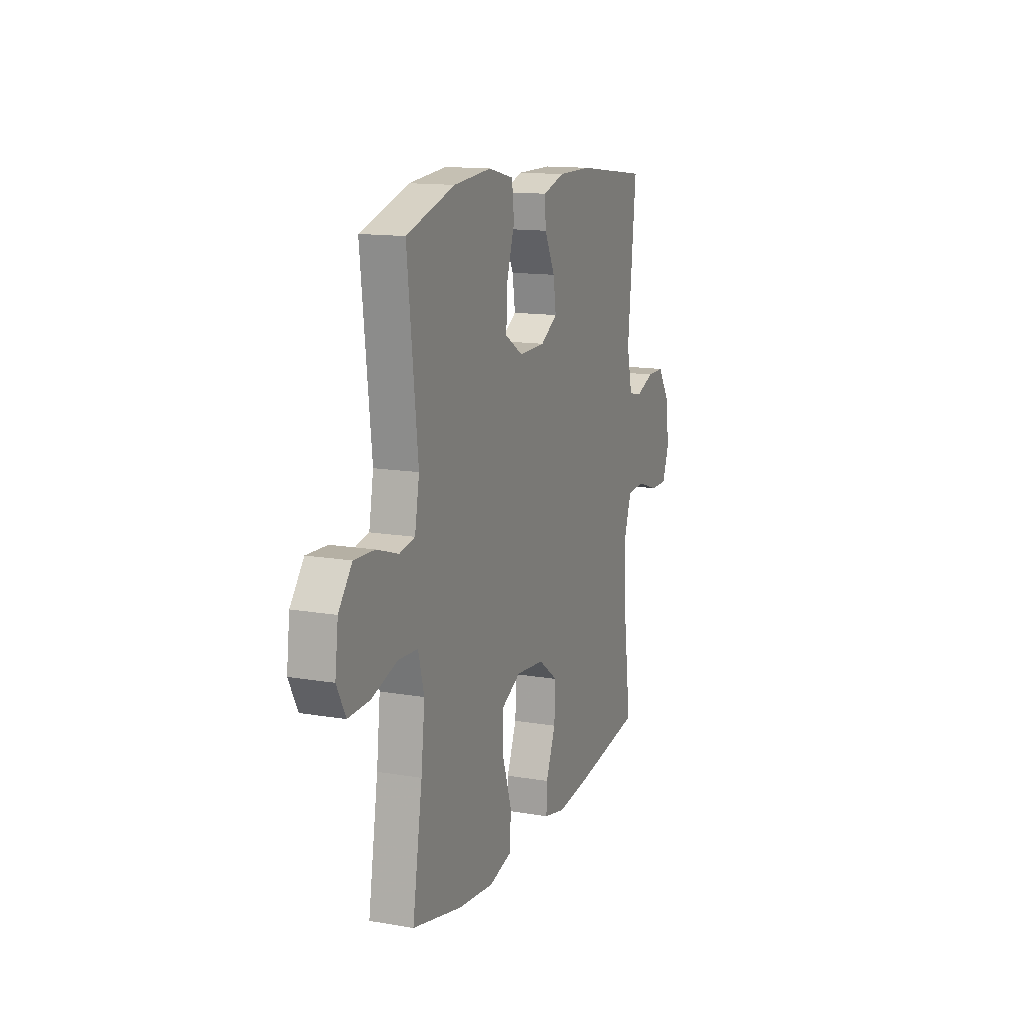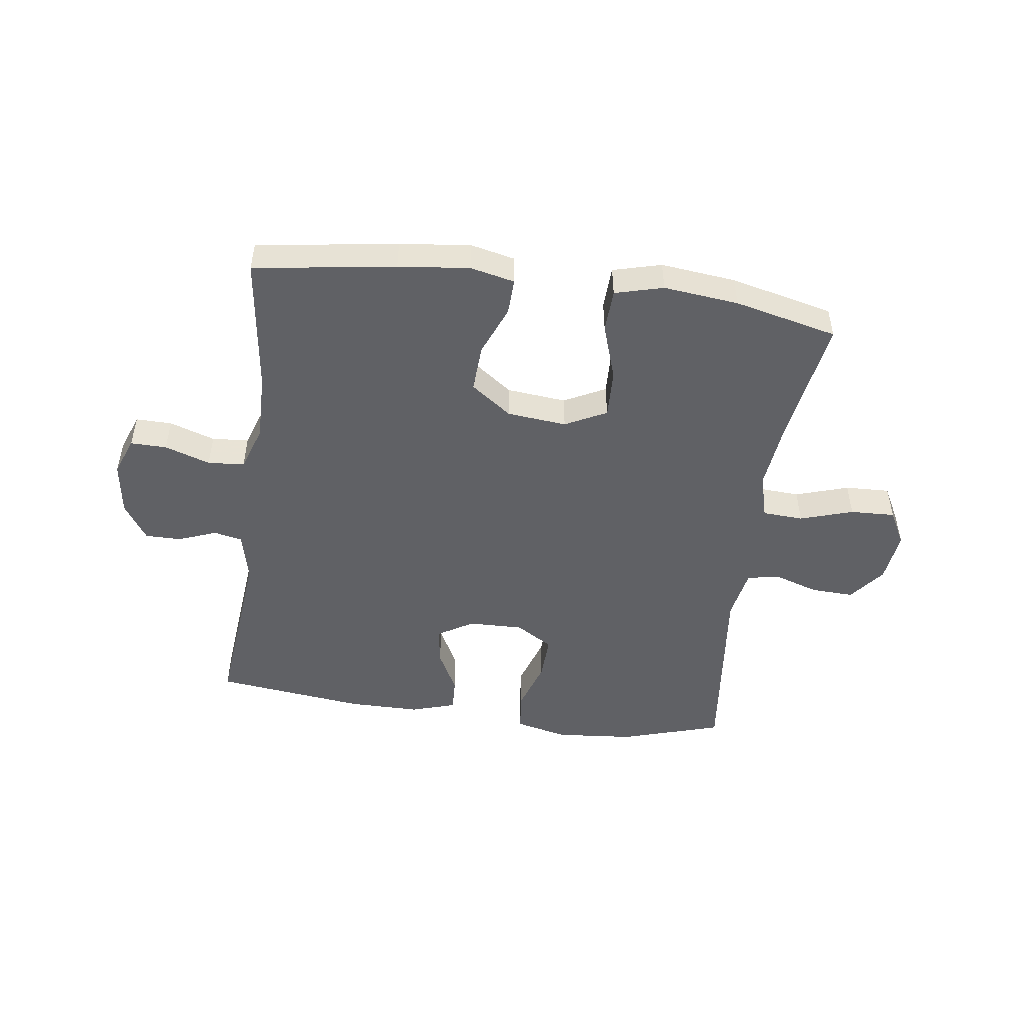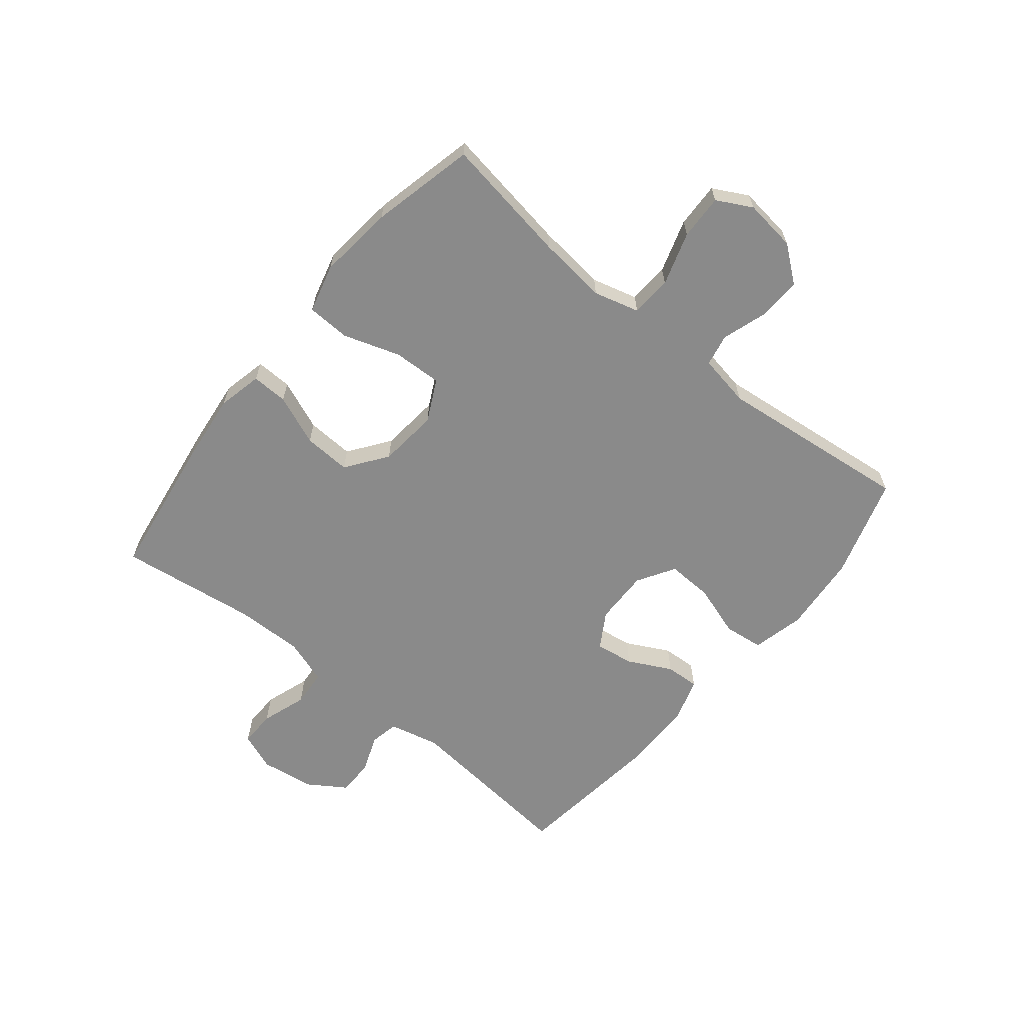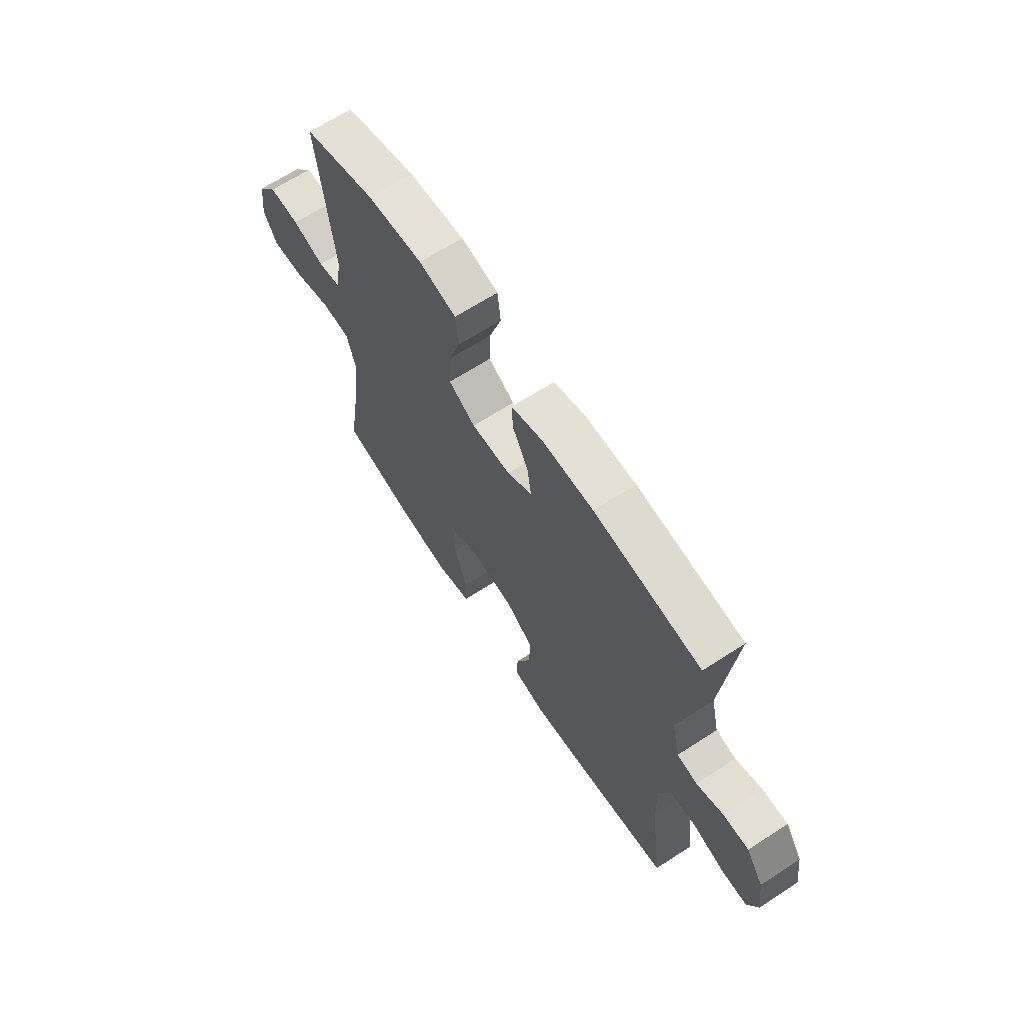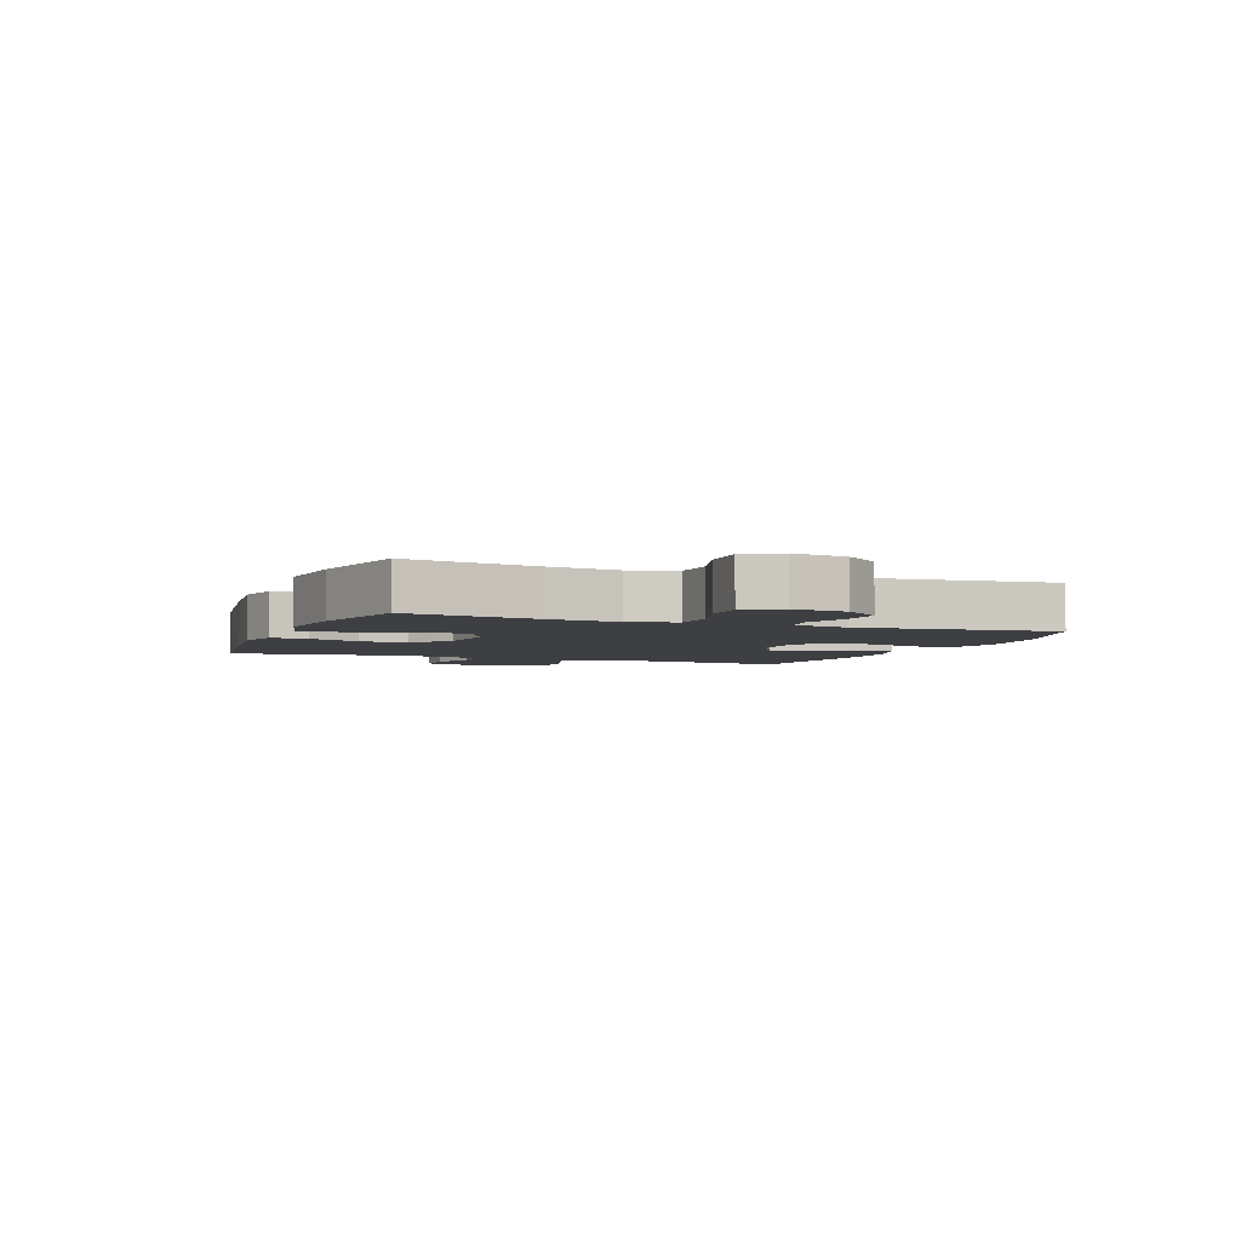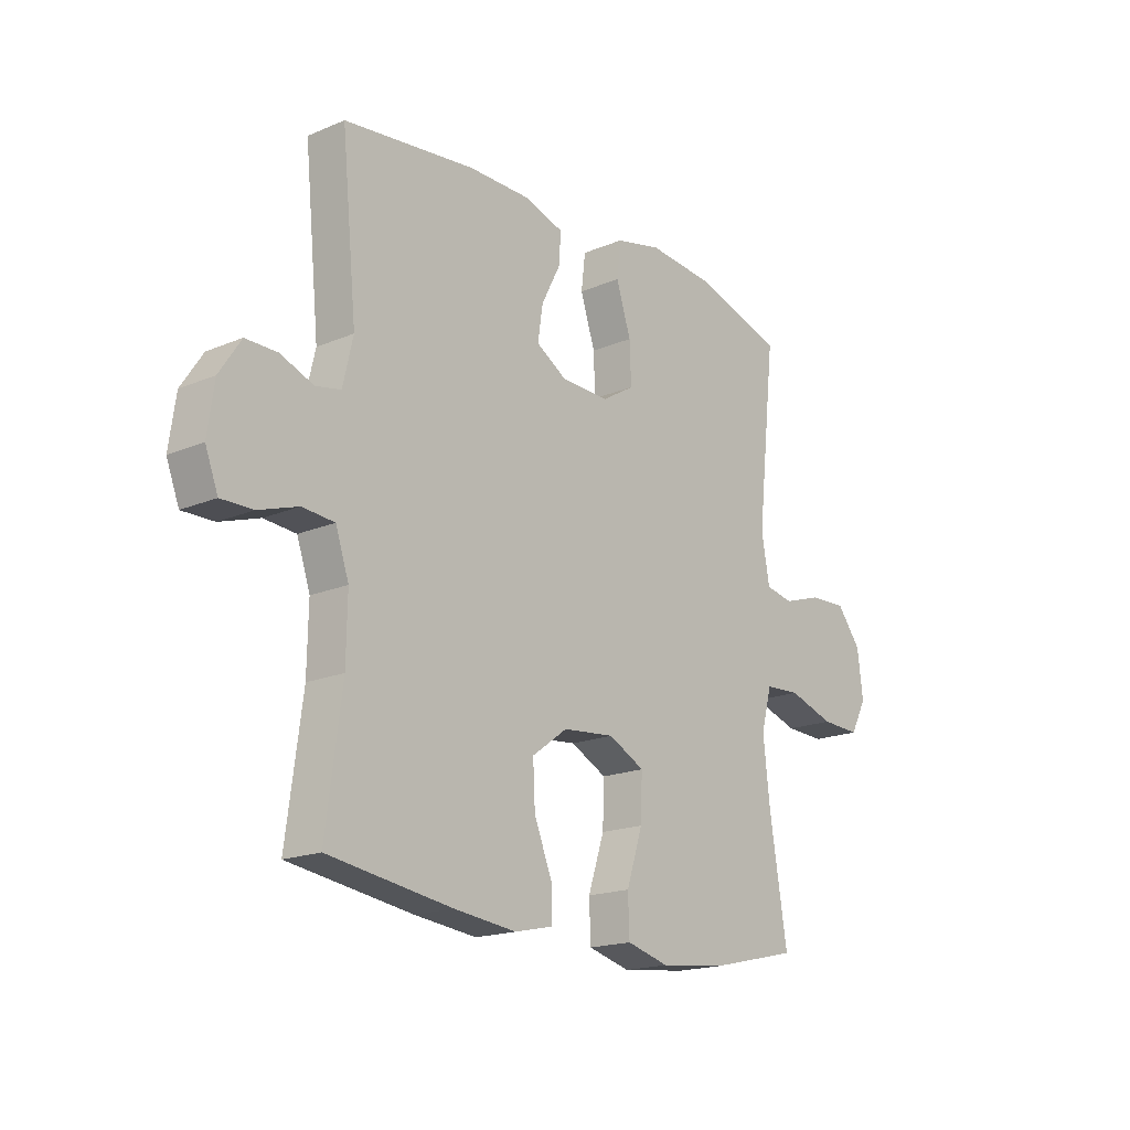
<metadata>
{"format":"obj","ext":"obj","renderer":"f3d","projection":"perspective","resolution":1024,"background":"white","views":[{"elev":13.7,"azim":-69.0,"up":"+Z"},{"elev":-49.2,"azim":172.2,"up":"+Y"},{"elev":-63.5,"azim":-129.2,"up":"+Y"},{"elev":66.1,"azim":56.9,"up":"+Z"},{"elev":-4.0,"azim":-111.3,"up":"+Y"},{"elev":-18.0,"azim":129.4,"up":"+Z"}]}
</metadata>
<code>
v -0.5 0.07 0.5
v -0.327 0.07 0.553
v -0.192 0.07 0.565
v -0.102 0.07 0.544
v -0.094 0.07 0.476
v -0.123 0.07 0.387
v -0.126 0.07 0.309
v -0.062 0.07 0.27
v 0.032 0.07 0.272
v 0.093 0.07 0.309
v 0.083 0.07 0.375
v 0.045 0.07 0.449
v 0.042 0.07 0.507
v 0.119 0.07 0.531
v 0.242 0.07 0.531
v 0.5 0.07 0.5
v 0.47 0.07 0.198
v 0.49 0.07 0.112
v 0.539 0.07 0.102
v 0.604 0.07 0.127
v 0.666 0.07 0.127
v 0.708 0.07 0.063
v 0.721 0.07 -0.029
v 0.696 0.07 -0.094
v 0.634 0.07 -0.093
v 0.556 0.07 -0.067
v 0.493 0.07 -0.072
v 0.467 0.07 -0.149
v 0.469 0.07 -0.266
v 0.5 0.07 -0.5
v 0.257 0.07 -0.536
v 0.135 0.07 -0.55
v 0.059 0.07 -0.533
v 0.061 0.07 -0.471
v 0.096 0.07 -0.385
v 0.1 0.07 -0.304
v 0.03 0.07 -0.253
v -0.072 0.07 -0.243
v -0.143 0.07 -0.279
v -0.14 0.07 -0.362
v -0.108 0.07 -0.459
v -0.111 0.07 -0.533
v -0.194 0.07 -0.555
v -0.323 0.07 -0.541
v -0.5 0.07 -0.5
v -0.465 0.07 -0.282
v -0.452 0.07 -0.164
v -0.473 0.07 -0.086
v -0.543 0.07 -0.082
v -0.634 0.07 -0.111
v -0.711 0.07 -0.114
v -0.743 0.07 -0.054
v -0.732 0.07 0.035
v -0.684 0.07 0.096
v -0.611 0.07 0.093
v -0.534 0.07 0.068
v -0.479 0.07 0.079
v -0.463 0.07 0.168
v -0.5 0 0.5
v -0.327 0 0.553
v -0.192 0 0.565
v -0.102 0 0.544
v -0.094 0 0.476
v -0.123 0 0.387
v -0.126 0 0.309
v -0.062 0 0.27
v 0.032 0 0.272
v 0.093 0 0.309
v 0.083 0 0.375
v 0.045 0 0.449
v 0.042 0 0.507
v 0.119 0 0.531
v 0.242 0 0.531
v 0.5 0 0.5
v 0.47 0 0.198
v 0.49 0 0.112
v 0.539 0 0.102
v 0.604 0 0.127
v 0.666 0 0.127
v 0.708 0 0.063
v 0.721 0 -0.029
v 0.696 0 -0.094
v 0.634 0 -0.093
v 0.556 0 -0.067
v 0.493 0 -0.072
v 0.467 0 -0.149
v 0.469 0 -0.266
v 0.5 0 -0.5
v 0.257 0 -0.536
v 0.135 0 -0.55
v 0.059 0 -0.533
v 0.061 0 -0.471
v 0.096 0 -0.385
v 0.1 0 -0.304
v 0.03 0 -0.253
v -0.072 0 -0.243
v -0.143 0 -0.279
v -0.14 0 -0.362
v -0.108 0 -0.459
v -0.111 0 -0.533
v -0.194 0 -0.555
v -0.323 0 -0.541
v -0.5 0 -0.5
v -0.465 0 -0.282
v -0.452 0 -0.164
v -0.473 0 -0.086
v -0.543 0 -0.082
v -0.634 0 -0.111
v -0.711 0 -0.114
v -0.743 0 -0.054
v -0.732 0 0.035
v -0.684 0 0.096
v -0.611 0 0.093
v -0.534 0 0.068
v -0.479 0 0.079
v -0.463 0 0.168
f 53 54 55 56
f 51 52 53 56
f 49 50 51 56
f 48 49 56 57
f 47 48 57 58
f 43 44 45 46
f 43 46 47
f 40 41 42 43
f 39 40 43 47
f 38 39 47 58
f 32 33 34 35
f 32 35 36
f 29 30 31 32
f 28 29 32 36
f 27 28 36 37
f 23 24 25 26
f 23 26 27
f 22 23 27
f 19 20 21 22
f 18 19 22 27
f 17 18 27 37
f 11 12 13 14
f 10 11 14 15
f 3 4 5 6
f 3 6 7
f 2 3 7
f 1 2 7
f 58 1 7 8
f 10 15 16 17
f 9 10 17 37
f 37 38 58
f 8 9 37 58
f 114 113 112 111
f 114 111 110 109
f 114 109 108 107
f 115 114 107 106
f 116 115 106 105
f 104 103 102 101
f 105 104 101
f 101 100 99 98
f 105 101 98 97
f 116 105 97 96
f 93 92 91 90
f 94 93 90
f 90 89 88 87
f 94 90 87 86
f 95 94 86 85
f 84 83 82 81
f 85 84 81
f 85 81 80
f 80 79 78 77
f 85 80 77 76
f 95 85 76 75
f 72 71 70 69
f 73 72 69 68
f 64 63 62 61
f 65 64 61
f 65 61 60
f 65 60 59
f 66 65 59 116
f 75 74 73 68
f 95 75 68 67
f 116 96 95
f 116 95 67 66
f 1 59 60 2
f 2 60 61 3
f 3 61 62 4
f 4 62 63 5
f 5 63 64 6
f 6 64 65 7
f 7 65 66 8
f 8 66 67 9
f 9 67 68 10
f 10 68 69 11
f 11 69 70 12
f 12 70 71 13
f 13 71 72 14
f 14 72 73 15
f 15 73 74 16
f 16 74 75 17
f 17 75 76 18
f 18 76 77 19
f 19 77 78 20
f 20 78 79 21
f 21 79 80 22
f 22 80 81 23
f 23 81 82 24
f 24 82 83 25
f 25 83 84 26
f 26 84 85 27
f 27 85 86 28
f 28 86 87 29
f 29 87 88 30
f 30 88 89 31
f 31 89 90 32
f 32 90 91 33
f 33 91 92 34
f 34 92 93 35
f 35 93 94 36
f 36 94 95 37
f 37 95 96 38
f 38 96 97 39
f 39 97 98 40
f 40 98 99 41
f 41 99 100 42
f 42 100 101 43
f 43 101 102 44
f 44 102 103 45
f 45 103 104 46
f 46 104 105 47
f 47 105 106 48
f 48 106 107 49
f 49 107 108 50
f 50 108 109 51
f 51 109 110 52
f 52 110 111 53
f 53 111 112 54
f 54 112 113 55
f 55 113 114 56
f 56 114 115 57
f 57 115 116 58
f 58 116 59 1

</code>
